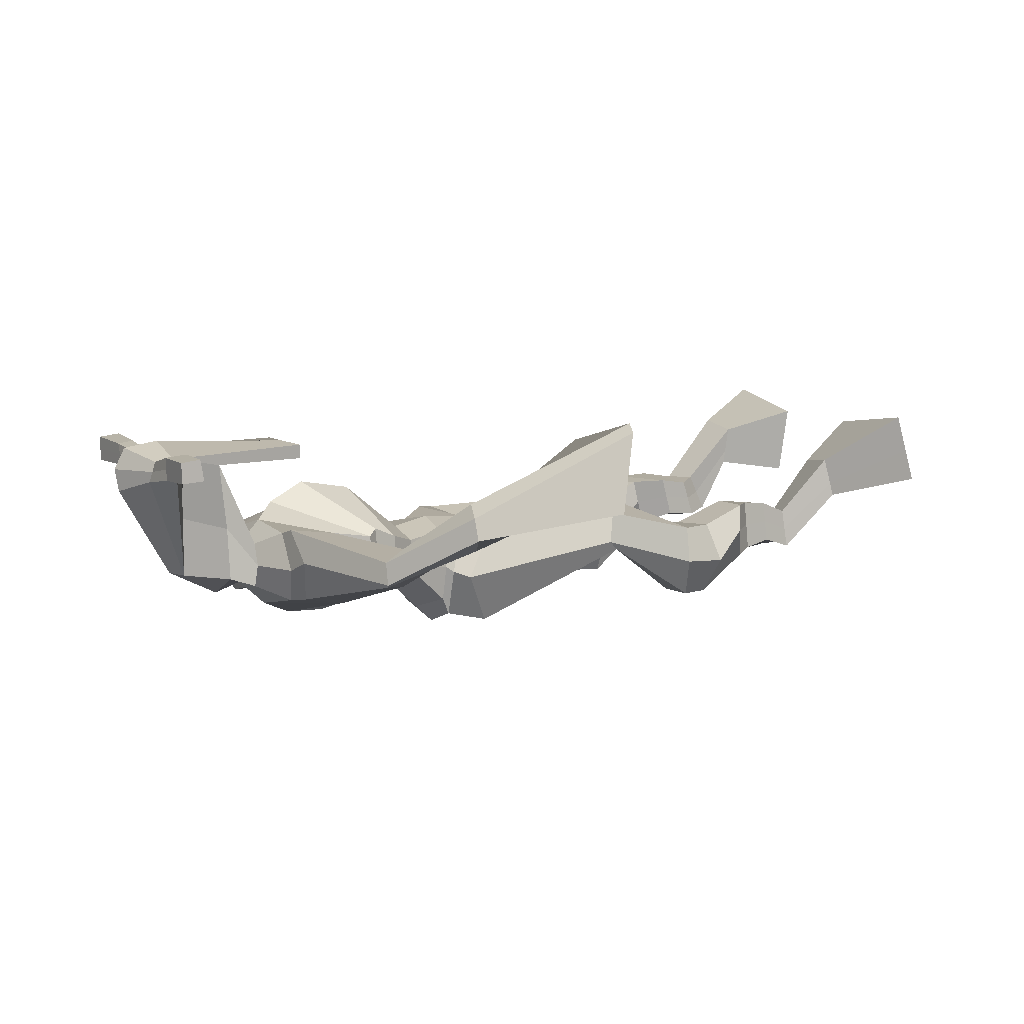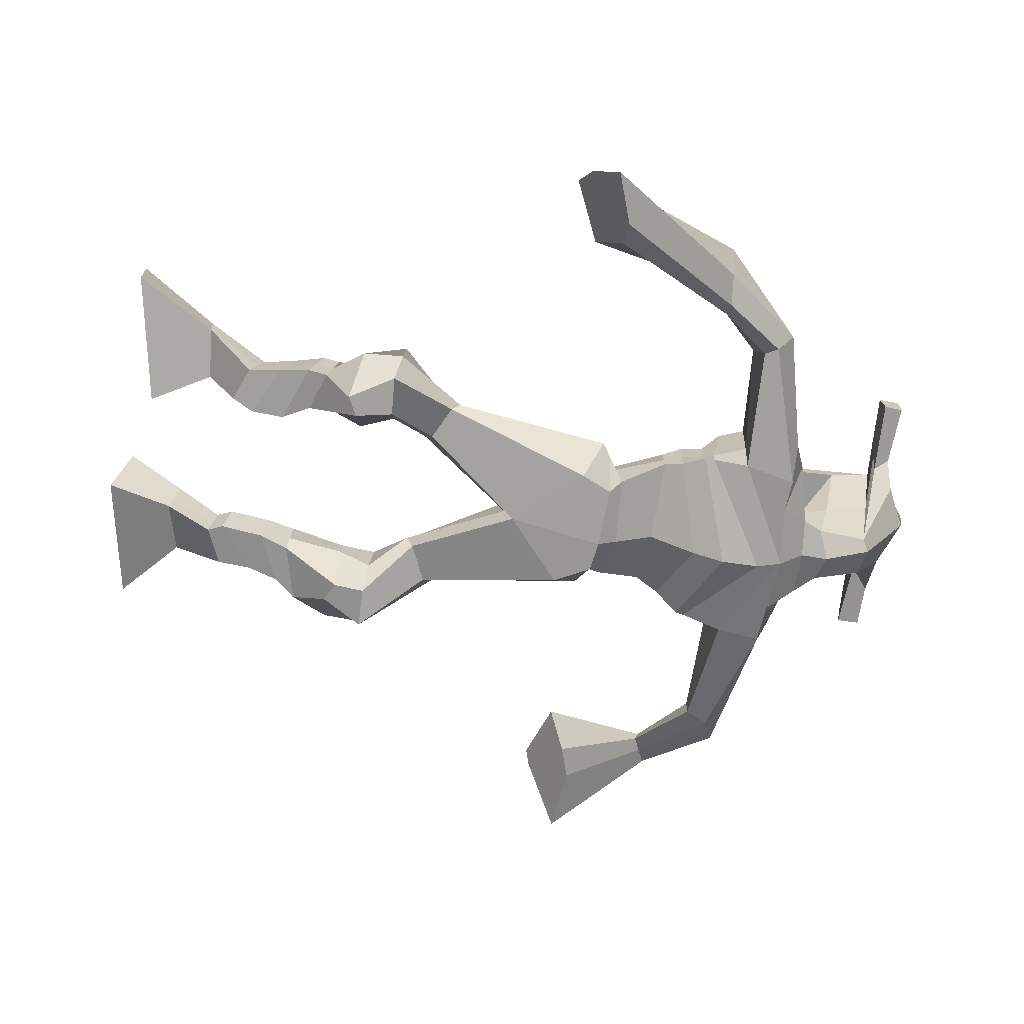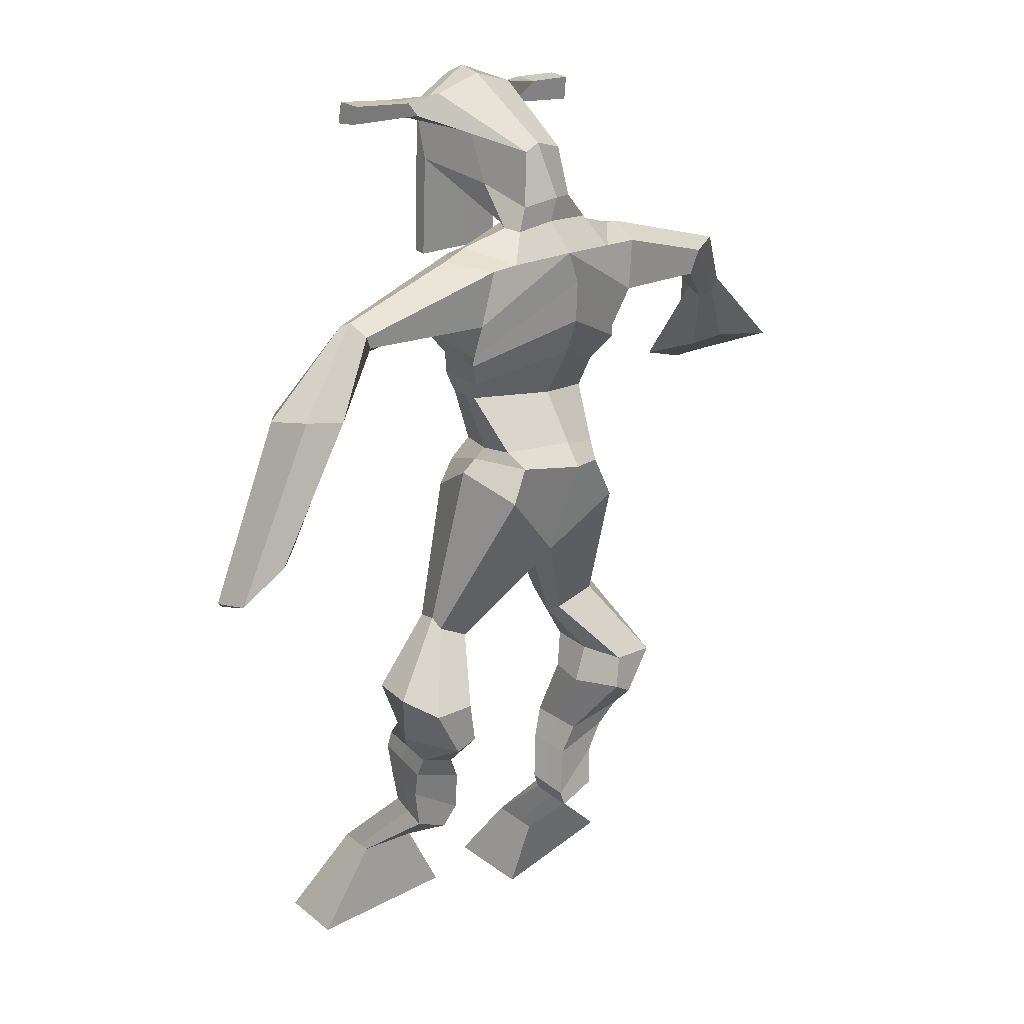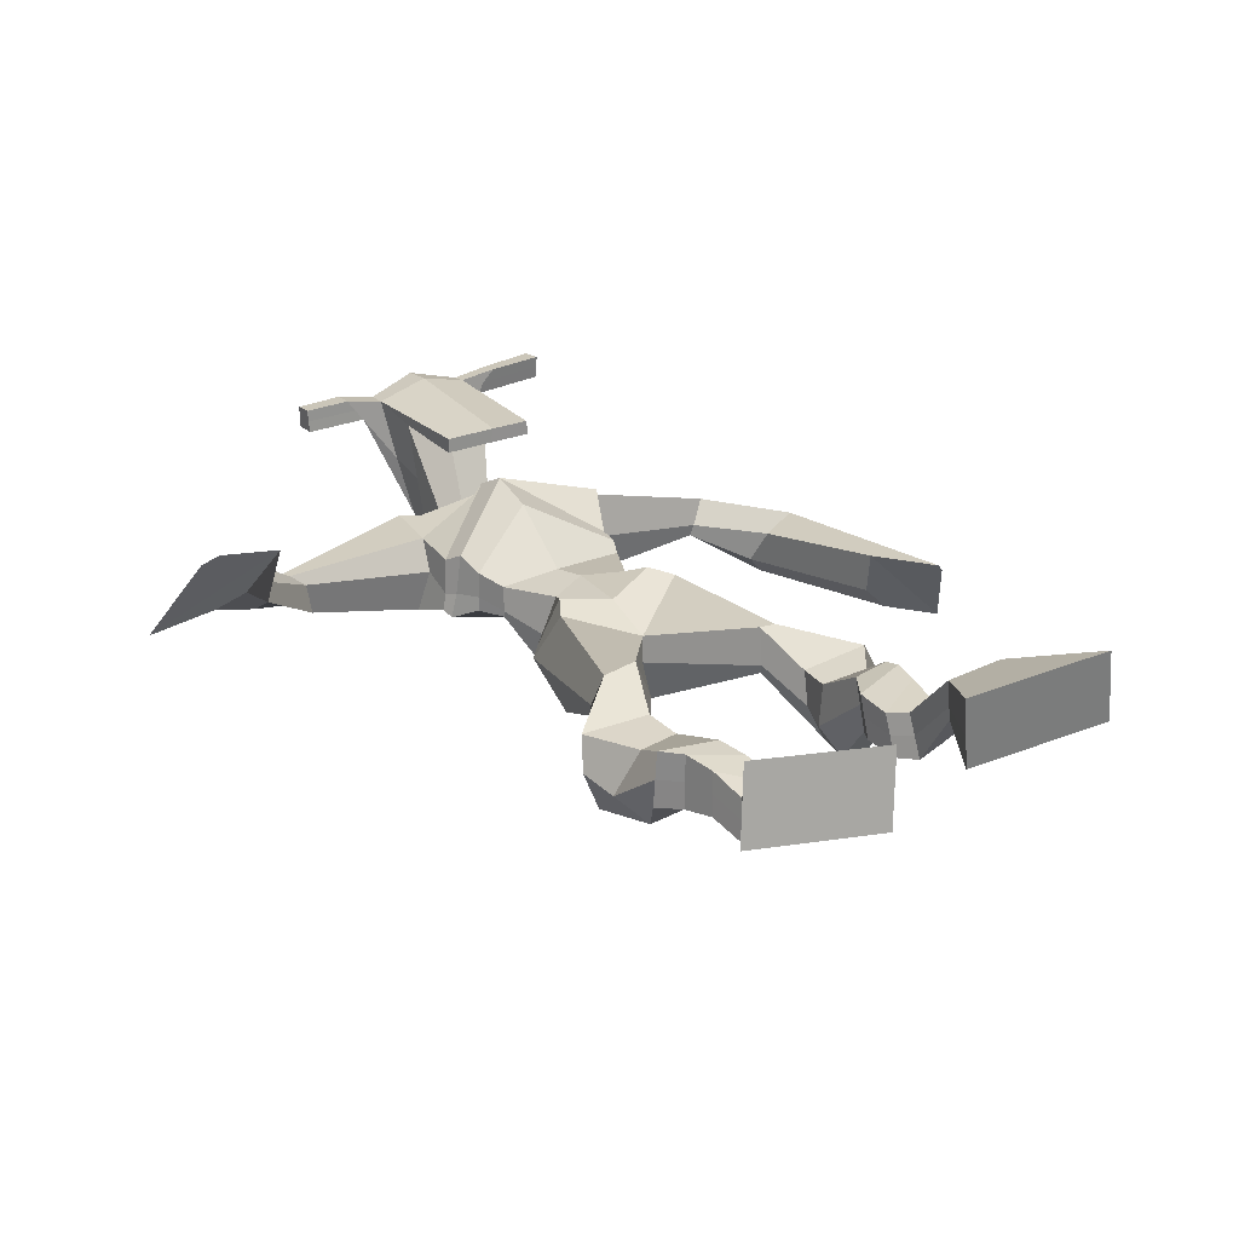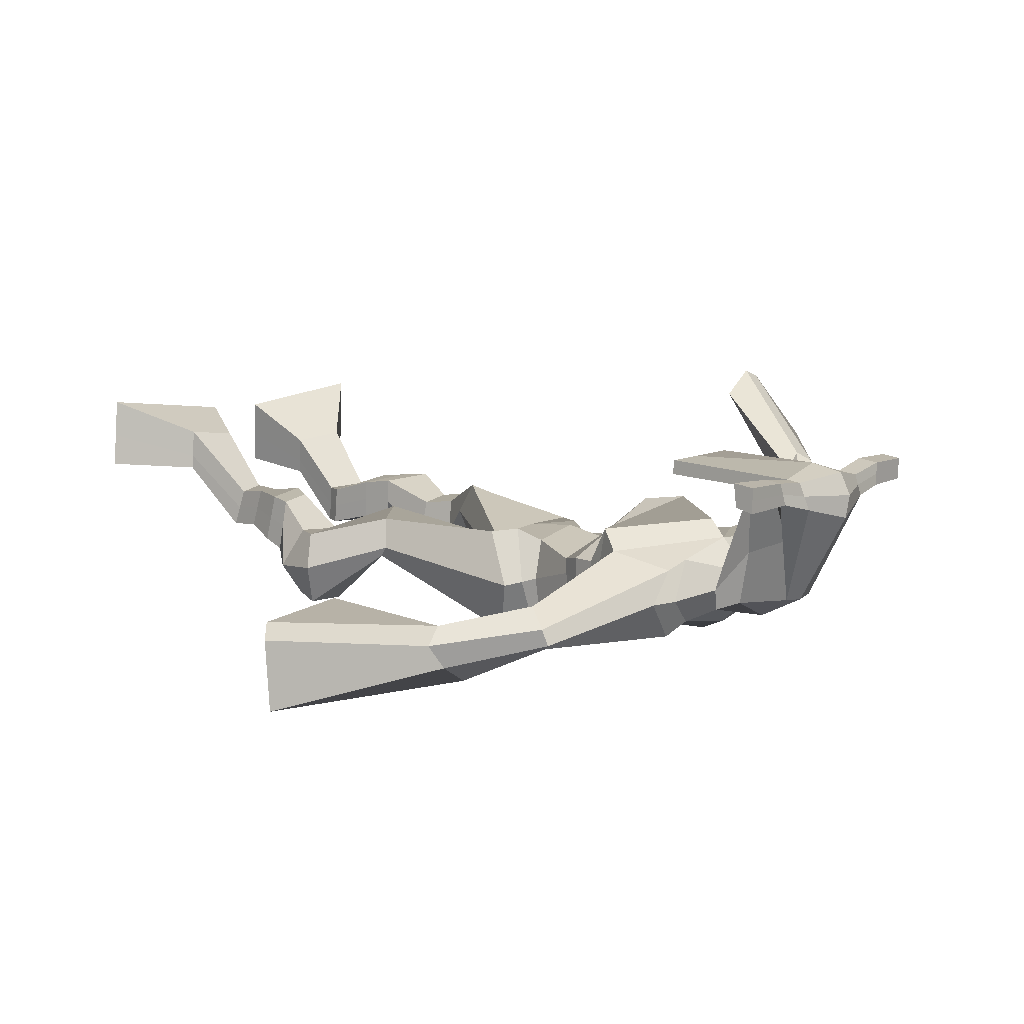
<metadata>
{"format":"obj","ext":"obj","renderer":"f3d","projection":"perspective","resolution":1024,"background":"white","views":[{"elev":7.8,"azim":-115.3,"up":"+Z"},{"elev":-68.5,"azim":85.0,"up":"+Z"},{"elev":23.2,"azim":139.2,"up":"+Y"},{"elev":27.1,"azim":-30.1,"up":"+Z"},{"elev":9.9,"azim":132.6,"up":"+Z"}]}
</metadata>
<code>
o g
v 0.2744 0.73 -0.4472
v 0.2977 0.6259 -0.4296
v 0.2833 0.7418 -0.3845
v 0.3135 0.647 -0.3206
v 0.1941 0.7455 -0.4388
v 0.09046 0.648 -0.4038
v 0.2031 0.7578 -0.3759
v 0.1063 0.6691 -0.2948
v 0.2707 0.8095 -0.5314
v 0.2742 0.8185 -0.4694
v 0.2114 0.8299 -0.5279
v 0.2144 0.8387 -0.4653
v 0.2796 0.8336 -0.5319
v 0.2828 0.8425 -0.4694
v 0.1984 0.8804 -0.5122
v 0.2017 0.8863 -0.4471
v 0.2614 0.8989 -0.5159
v 0.2647 0.9048 -0.4507
v 0.1845 0.9277 -0.5208
v 0.1885 0.9328 -0.4414
v 0.2458 0.9432 -0.5244
v 0.2498 0.9483 -0.445
v 0.156 0.96 -0.5265
v 0.1607 0.9586 -0.4413
v 0.2142 1.034 -0.5929
v 0.2388 1.038 -0.4765
v 0.1859 1.017 -0.5913
v 0.1721 1.019 -0.4731
v 0.2047 1.081 -0.5868
v 0.2286 1.092 -0.47
v 0.1414 1.078 -0.5856
v 0.1206 1.088 -0.4681
v 0.2575 1.158 -0.4988
v 0.2513 1.168 -0.4288
v 0.2014 1.181 -0.5102
v 0.2102 1.184 -0.4479
v 0.3601 1.322 -0.5929
v 0.3574 1.328 -0.4897
v 0.2691 1.4 -0.626
v 0.2574 1.393 -0.4604
v 0.5033 0.7889 -0.4089
v 0.4589 0.692 -0.4216
v 0.4944 0.7853 -0.346
v 0.4439 0.6844 -0.3108
v 0.5846 0.7865 -0.3989
v 0.6654 0.664 -0.3956
v 0.5759 0.7819 -0.3352
v 0.6504 0.6564 -0.2848
v 0.4967 0.8384 -0.4917
v 0.4963 0.8659 -0.4331
v 0.5508 0.864 -0.4959
v 0.5471 0.8838 -0.4367
v 0.4793 0.8718 -0.5003
v 0.4761 0.8918 -0.4406
v 0.5543 0.9171 -0.4916
v 0.5515 0.9353 -0.4287
v 0.4719 0.9229 -0.4957
v 0.4691 0.9411 -0.4328
v 0.5636 0.9636 -0.5099
v 0.5621 0.9841 -0.4329
v 0.4982 0.9685 -0.5132
v 0.495 0.9887 -0.4362
v 0.5618 0.9951 -0.5234
v 0.5592 1.01 -0.4394
v 0.5217 1.051 -0.6013
v 0.4973 1.07 -0.4864
v 0.552 1.038 -0.5972
v 0.5665 1.062 -0.4818
v 0.5288 1.11 -0.5997
v 0.4966 1.115 -0.4846
v 0.5903 1.11 -0.5979
v 0.6044 1.123 -0.4767
v 0.4641 1.178 -0.5094
v 0.4648 1.184 -0.4387
v 0.5174 1.207 -0.5155
v 0.5046 1.205 -0.4531
v 0.4572 1.431 -0.6207
v 0.4645 1.416 -0.4542
v 0.3112 1.782 -0.5756
v 0.3196 1.787 -0.437
v 0.1738 1.695 -0.5603
v 0.1905 1.705 -0.4475
v 0.4824 1.704 -0.5769
v 0.4975 1.707 -0.4451
v 0.2169 1.768 -0.5571
v 0.2218 1.78 -0.4473
v 0.1557 1.765 -0.5464
v 0.1862 1.778 -0.4379
v -0.01372 1.667 -0.5065
v -0.04212 1.678 -0.4432
v -0.0349 1.701 -0.5023
v -0.05708 1.713 -0.4597
v -0.1143 1.588 -0.4293
v -0.134 1.606 -0.3678
v -0.1317 1.596 -0.4393
v -0.1662 1.615 -0.3849
v -0.1939 1.464 -0.34
v -0.2523 1.403 -0.2442
v -0.2372 1.476 -0.3612
v -0.2758 1.409 -0.2557
v 0.4041 1.779 -0.5622
v 0.4177 1.787 -0.4596
v 0.4588 1.783 -0.5762
v 0.4592 1.787 -0.4708
v 0.6728 1.71 -0.5589
v 0.6942 1.714 -0.5003
v 0.684 1.731 -0.5656
v 0.7038 1.742 -0.5303
v 0.7423 1.636 -0.588
v 0.8162 1.636 -0.5219
v 0.7652 1.638 -0.6149
v 0.8397 1.639 -0.5482
v 0.8458 1.456 -0.5926
v 0.9278 1.379 -0.5369
v 0.8867 1.461 -0.6334
v 0.9495 1.399 -0.559
v 0.3225 2.019 -0.3778
v 0.323 2.009 -0.3087
v 0.2418 1.991 -0.3559
v 0.2422 1.981 -0.3243
v 0.3838 1.994 -0.3613
v 0.3892 1.98 -0.3203
v 0.3919 1.891 -0.3366
v 0.3264 1.894 -0.3369
v 0.252 1.874 -0.3357
v 0.2693 1.852 -0.5249
v 0.3588 1.85 -0.529
v 0.3176 1.863 -0.5533
v 0.3908 1.958 -0.3175
v 0.2427 1.951 -0.3214
v 0.3439 1.928 -0.5153
v 0.3222 1.939 -0.5158
v 0.3218 1.956 -0.2994
v 0.2816 1.926 -0.5153
v 0.114 1.976 -0.3459
v 0.114 1.977 -0.313
v 0.1145 1.947 -0.3095
v 0.1147 1.941 -0.343
v 0.5272 1.994 -0.3489
v 0.5272 1.994 -0.3102
v 0.5296 1.962 -0.3061
v 0.5294 1.966 -0.3421
v 0.245 1.546 -0.5262
v 0.3312 1.561 -0.5511
v 0.4546 1.573 -0.5244
v 0.4555 1.572 -0.4807
v 0.333 1.539 -0.4646
v 0.2449 1.546 -0.4763
v 0.2207 1.583 -0.5257
v 0.4666 1.602 -0.4746
v 0.2231 1.584 -0.4643
v 0.3208 1.632 -0.5826
v 0.4634 1.601 -0.54
v 0.3241 1.63 -0.3918
v 0.4476 1.96 -0.3109
v 0.4457 1.985 -0.3142
v 0.4312 1.984 -0.3489
v 0.4143 1.963 -0.3488
v 0.1831 1.98 -0.3477
v 0.1831 1.982 -0.312
v 0.1836 1.949 -0.3082
v 0.2218 1.953 -0.3463
v 0.3328 1.74 -0.3096
v 0.3275 1.739 -0.3314
v 0.253 1.736 -0.3311
v 0.3937 1.741 -0.3317
v 0.3911 1.741 -0.3098
v 0.2547 1.736 -0.3091
v 0.3179 1.821 -0.4757
v 0.2468 1.818 -0.5347
v 0.3612 1.817 -0.4762
v 0.2727 1.81 -0.4694
v 0.3787 1.819 -0.541
v 0.3147 1.823 -0.5379
v 0.1932 1.619 -0.5461
v 0.4693 1.637 -0.4746
v 0.2127 1.622 -0.4482
v 0.3141 1.681 -0.5944
v 0.4803 1.636 -0.5521
v 0.3264 1.709 -0.3788
v 0.1869 1.634 -0.5388
v 0.4754 1.671 -0.417
v 0.1946 1.638 -0.4578
v 0.3105 1.741 -0.5932
v 0.4806 1.651 -0.5561
v 0.3229 1.765 -0.4091
v 0.3401 1.497 -0.6079
v 0.4383 1.499 -0.5826
v 0.3398 1.48 -0.452
v 0.2733 1.476 -0.5863
v 0.4184 1.485 -0.4663
v 0.2929 1.471 -0.472
v 0.09781 0.6578 -0.3532
v 0.2773 0.7338 -0.4264
v 0.1971 0.7496 -0.4179
v 0.305 0.6357 -0.379
v 0.2725 0.8137 -0.5005
v 0.213 0.8342 -0.4968
v 0.2812 0.8379 -0.5008
v 0.2 0.8833 -0.4796
v 0.2631 0.9019 -0.4833
v 0.1865 0.9303 -0.4811
v 0.2478 0.9457 -0.4847
v 0.1584 0.9593 -0.4839
v 0.2519 1.037 -0.536
v 0.1282 1.016 -0.5297
v 0.2279 1.087 -0.5286
v 0.1197 1.083 -0.5267
v 0.263 1.147 -0.477
v 0.1957 1.196 -0.4961
v 0.3574 1.329 -0.5334
v 0.2371 1.441 -0.5461
v 0.6584 0.6605 -0.3441
v 0.5004 0.788 -0.3882
v 0.5816 0.7849 -0.3778
v 0.4519 0.6884 -0.3701
v 0.4968 0.8526 -0.4622
v 0.5493 0.874 -0.4659
v 0.4779 0.882 -0.4703
v 0.5529 0.9262 -0.4601
v 0.4705 0.932 -0.4642
v 0.5629 0.9739 -0.4714
v 0.4966 0.9786 -0.4747
v 0.5605 1.003 -0.4814
v 0.4842 1.057 -0.5442
v 0.6097 1.056 -0.5386
v 0.5018 1.112 -0.5427
v 0.6092 1.119 -0.5355
v 0.4572 1.165 -0.4898
v 0.5208 1.221 -0.4997
v 0.4864 1.465 -0.5363
v 0.1873 1.679 -0.493
v 0.4908 1.706 -0.5178
v 0.166 1.785 -0.5002
v 0.1291 1.776 -0.4839
v -0.02043 1.669 -0.4599
v -0.06891 1.714 -0.4929
v -0.1214 1.596 -0.3968
v -0.1639 1.608 -0.4196
v -0.1497 1.441 -0.2763
v -0.3401 1.458 -0.3657
v 0.4667 1.806 -0.5165
v 0.5037 1.793 -0.5184
v 0.6693 1.694 -0.5335
v 0.7036 1.754 -0.5537
v 0.7735 1.634 -0.549
v 0.8081 1.64 -0.5876
v 0.8231 1.418 -0.5104
v 0.9738 1.436 -0.6586
v 0.3224 2.025 -0.3421
v 0.242 1.986 -0.3401
v 0.3865 1.987 -0.3408
v 0.3656 1.87 -0.4451
v 0.2736 1.855 -0.4427
v 0.3686 1.943 -0.4164
v 0.2609 1.939 -0.4183
v 0.114 1.977 -0.3295
v 0.1146 1.944 -0.3262
v 0.5272 1.994 -0.3296
v 0.5295 1.964 -0.3241
v 0.4545 1.572 -0.5051
v 0.2448 1.546 -0.5168
v 0.4648 1.601 -0.5132
v 0.2217 1.584 -0.5035
v 0.4309 1.961 -0.3298
v 0.4385 1.985 -0.3315
v 0.2027 1.951 -0.3273
v 0.1831 1.981 -0.3299
v 0.2492 1.813 -0.5022
v 0.3817 1.819 -0.5095
v 0.4743 1.636 -0.5247
v 0.2028 1.621 -0.5088
v 0.4799 1.652 -0.5316
v 0.1921 1.637 -0.5128
v 0.2732 1.469 -0.5319
v 0.4385 1.491 -0.5279
v 0.3445 1.467 -0.6354
v 0.4295 1.478 -0.6118
v 0.3488 1.4 -0.4592
v 0.2899 1.458 -0.6152
v 0.4373 1.45 -0.4492
v 0.2806 1.438 -0.4581
v 0.4602 1.479 -0.5322
v 0.2568 1.463 -0.5382
f 1 5 11 9
f 4 3 7 8
f 193 195 5 6
f 193 196 4 8
f 196 194 3 4
f 6 5 1 2
f 198 12 16 200
f 7 3 10 12
f 195 7 12 198
f 194 1 9 197
f 200 16 20 202
f 12 10 14 16
f 9 11 15 13
f 197 9 13 199
f 20 18 22 24
f 16 14 18 20
f 13 15 19 17
f 199 13 17 201
f 21 23 27 25
f 17 19 23 21
f 201 17 21 203
f 202 20 24 204
f 206 28 32 208
f 203 21 25 205
f 204 24 28 206
f 24 22 26 28
f 29 31 35 33
f 28 26 30 32
f 25 27 31 29
f 205 25 29 207
f 209 33 37 211
f 207 29 33 209
f 208 32 36 210
f 32 30 34 36
f 185 184 79 83
f 210 36 40 212
f 36 34 38 40
f 33 35 39 37
f 41 49 51 45
f 44 48 47 43
f 213 46 45 215
f 213 48 44 216
f 216 44 43 214
f 46 42 41 45
f 218 220 56 52
f 47 52 50 43
f 215 218 52 47
f 214 217 49 41
f 220 222 60 56
f 52 56 54 50
f 49 53 55 51
f 217 219 53 49
f 60 64 62 58
f 56 60 58 54
f 53 57 59 55
f 219 221 57 53
f 61 65 67 63
f 57 61 63 59
f 221 223 61 57
f 222 224 64 60
f 226 228 72 68
f 223 225 65 61
f 224 226 68 64
f 64 68 66 62
f 69 73 75 71
f 68 72 70 66
f 65 69 71 67
f 225 227 69 65
f 229 211 37 73
f 227 229 73 69
f 228 230 76 72
f 72 76 74 70
f 184 181 81 79
f 230 231 78 76
f 76 78 38 74
f 73 37 77 75
f 268 159 135 257
f 133 129 122 118
f 186 182 84 80
f 274 183 82 232
f 273 185 83 233
f 183 186 80 82
f 234 235 88 86
f 82 88 92 90
f 82 80 86 88
f 79 81 87 85
f 90 92 96 94
f 235 87 91 237
f 232 82 90 236
f 87 81 89 91
f 95 93 97 99
f 236 90 94 238
f 91 89 93 95
f 237 91 95 239
f 240 98 100 241
f 239 95 99 241
f 94 96 100 98
f 238 94 98 240
f 242 102 104 243
f 83 79 101 103
f 80 84 104 102
f 104 84 106 108
f 108 106 110 112
f 83 103 107 105
f 233 83 105 244
f 243 104 108 245
f 109 111 115 113
f 245 108 112 247
f 105 107 111 109
f 244 105 109 246
f 248 113 115 249
f 246 109 113 248
f 112 110 114 116
f 247 112 116 249
f 250 117 119 251
f 250 118 122 252
f 156 155 141 140
f 131 132 117 121
f 132 134 119 117
f 130 133 118 120
f 172 169 124 125
f 174 170 126 128
f 173 174 128 127
f 270 173 127 253
f 169 171 123 124
f 269 172 125 254
f 129 133 163 167
f 128 126 134 132
f 127 128 132 131
f 253 127 131 255
f 130 125 165 168
f 254 125 130 256
f 258 137 136 257
f 161 160 136 137
f 267 161 137 258
f 159 162 138 135
f 260 142 139 259
f 158 157 139 142
f 266 156 140 259
f 265 158 142 260
f 192 189 147 148
f 276 188 145 261
f 275 192 148 262
f 189 191 146 147
f 187 190 143 144
f 188 187 144 145
f 148 147 154 151
f 261 145 153 263
f 262 148 151 264
f 147 146 150 154
f 144 143 149 152
f 145 144 152 153
f 255 131 158 265
f 252 122 156 266
f 131 121 157 158
f 122 129 155 156
f 119 134 162 159
f 256 130 161 267
f 130 120 160 161
f 251 119 159 268
f 165 164 163 168
f 164 166 167 163
f 133 130 168 163
f 123 129 167 166
f 124 123 166 164
f 125 124 164 165
f 234 86 172 269
f 80 102 171 169
f 242 101 173 270
f 101 79 174 173
f 79 85 170 174
f 86 80 169 172
f 151 154 180 177
f 263 153 179 271
f 264 151 177 272
f 154 150 176 180
f 152 149 175 178
f 153 152 178 179
f 177 180 186 183
f 271 179 185 273
f 272 177 183 274
f 180 176 182 186
f 178 175 181 184
f 179 178 184 185
f 278 277 187 188
f 277 280 190 187
f 279 281 191 189
f 284 282 192 275
f 283 278 188 276
f 282 279 189 192
f 281 283 276 191
f 280 284 275 190
f 175 272 274 181
f 176 271 273 182
f 149 264 272 175
f 150 263 271 176
f 102 242 270 171
f 85 234 269 170
f 120 251 268 160
f 134 256 267 162
f 121 252 266 157
f 129 255 265 155
f 143 262 264 149
f 146 261 263 150
f 190 275 262 143
f 191 276 261 146
f 155 265 260 141
f 157 266 259 139
f 141 260 259 140
f 162 267 258 138
f 138 258 257 135
f 126 254 256 134
f 123 253 255 129
f 170 269 254 126
f 171 270 253 123
f 117 250 252 121
f 118 250 251 120
f 111 247 249 115
f 110 246 248 114
f 114 248 249 116
f 106 244 246 110
f 107 245 247 111
f 103 243 245 107
f 84 233 244 106
f 101 242 243 103
f 93 238 240 97
f 96 239 241 100
f 97 240 241 99
f 92 237 239 96
f 89 236 238 93
f 81 232 236 89
f 88 235 237 92
f 85 87 235 234
f 182 273 233 84
f 181 274 232 81
f 160 268 257 136
f 75 77 231 230
f 71 75 230 228
f 70 74 229 227
f 74 38 211 229
f 66 70 227 225
f 63 67 226 224
f 62 66 225 223
f 67 71 228 226
f 59 63 224 222
f 58 62 223 221
f 54 58 221 219
f 50 54 219 217
f 55 59 222 220
f 43 50 217 214
f 45 51 218 215
f 51 55 220 218
f 42 216 214 41
f 46 213 216 42
f 48 213 215 47
f 35 210 212 39
f 31 208 210 35
f 30 207 209 34
f 34 209 211 38
f 26 205 207 30
f 23 204 206 27
f 22 203 205 26
f 27 206 208 31
f 19 202 204 23
f 18 201 203 22
f 14 199 201 18
f 10 197 199 14
f 15 200 202 19
f 3 194 197 10
f 5 195 198 11
f 11 198 200 15
f 2 1 194 196
f 6 2 196 193
f 8 7 195 193
f 39 212 284 280
f 78 231 283 281
f 40 38 279 282
f 231 77 278 283
f 212 40 282 284
f 38 78 281 279
f 37 39 280 277
f 77 37 277 278

</code>
